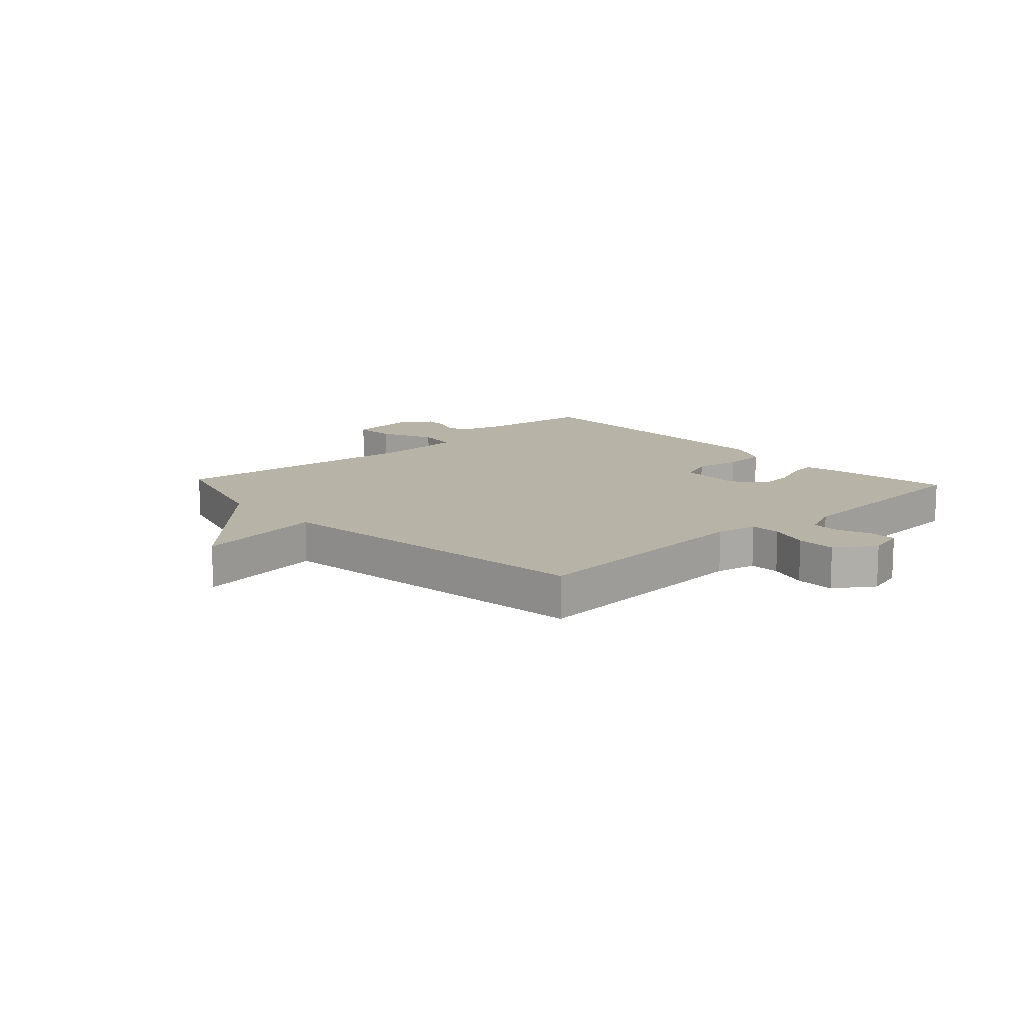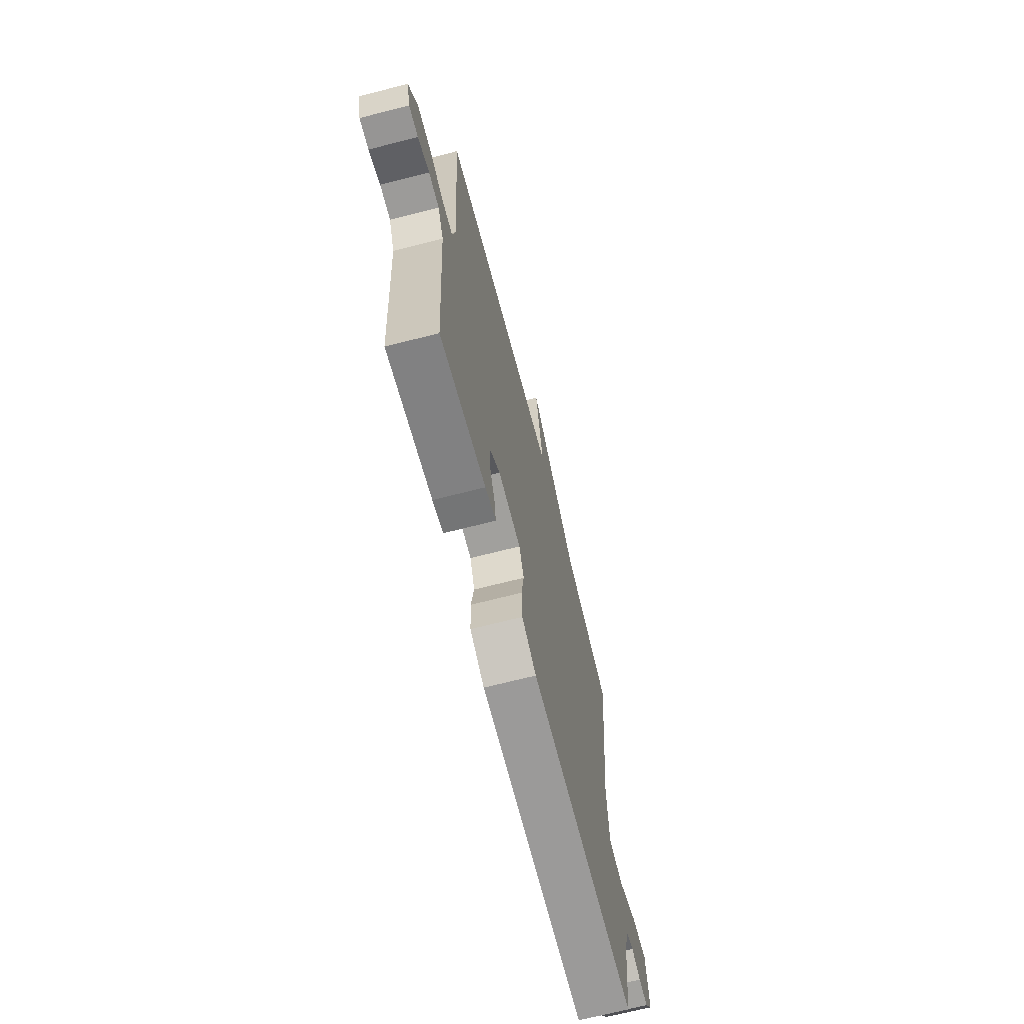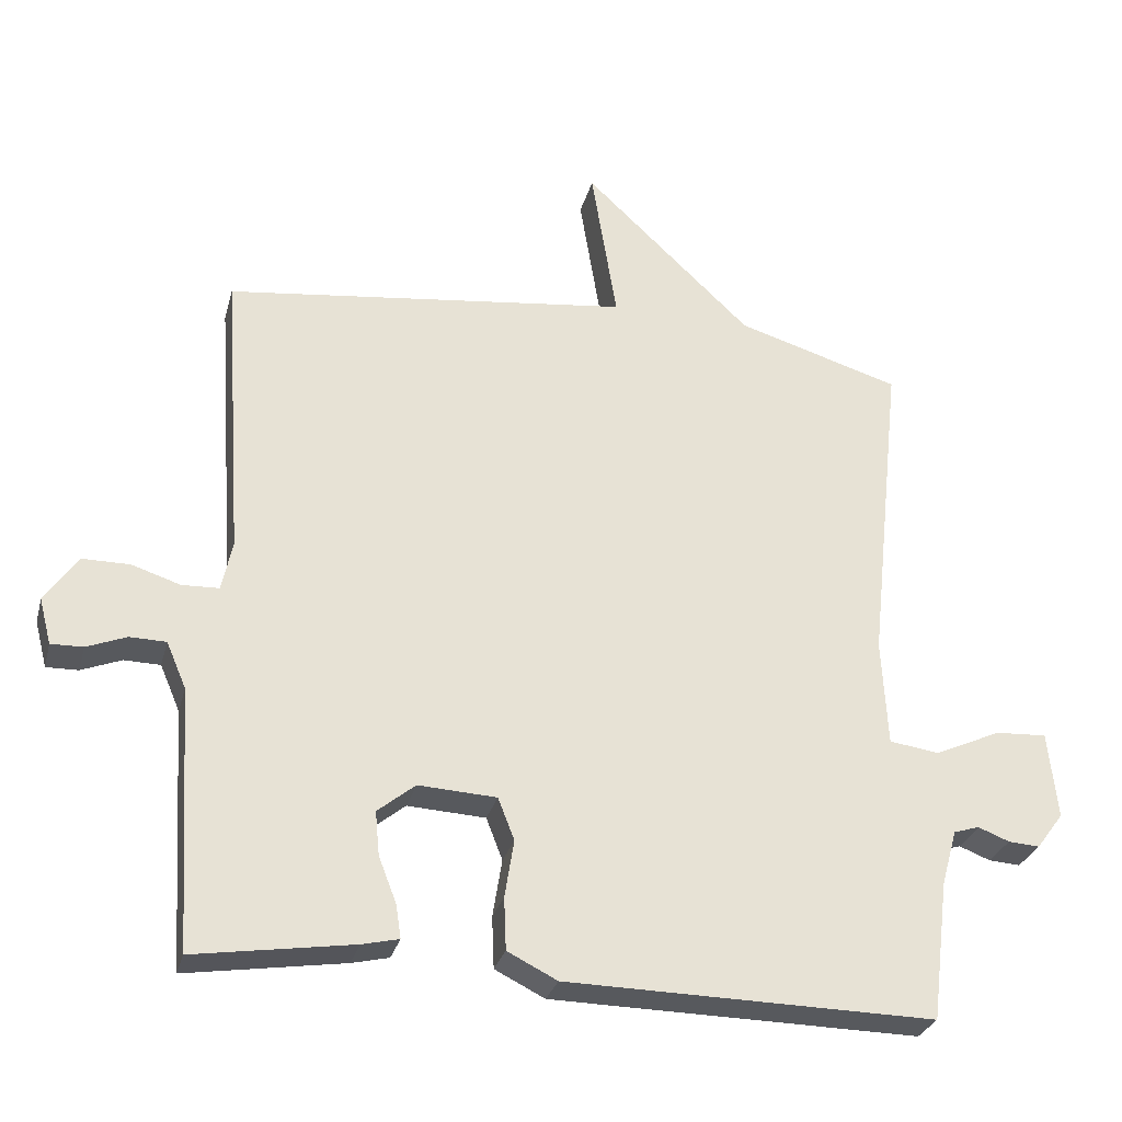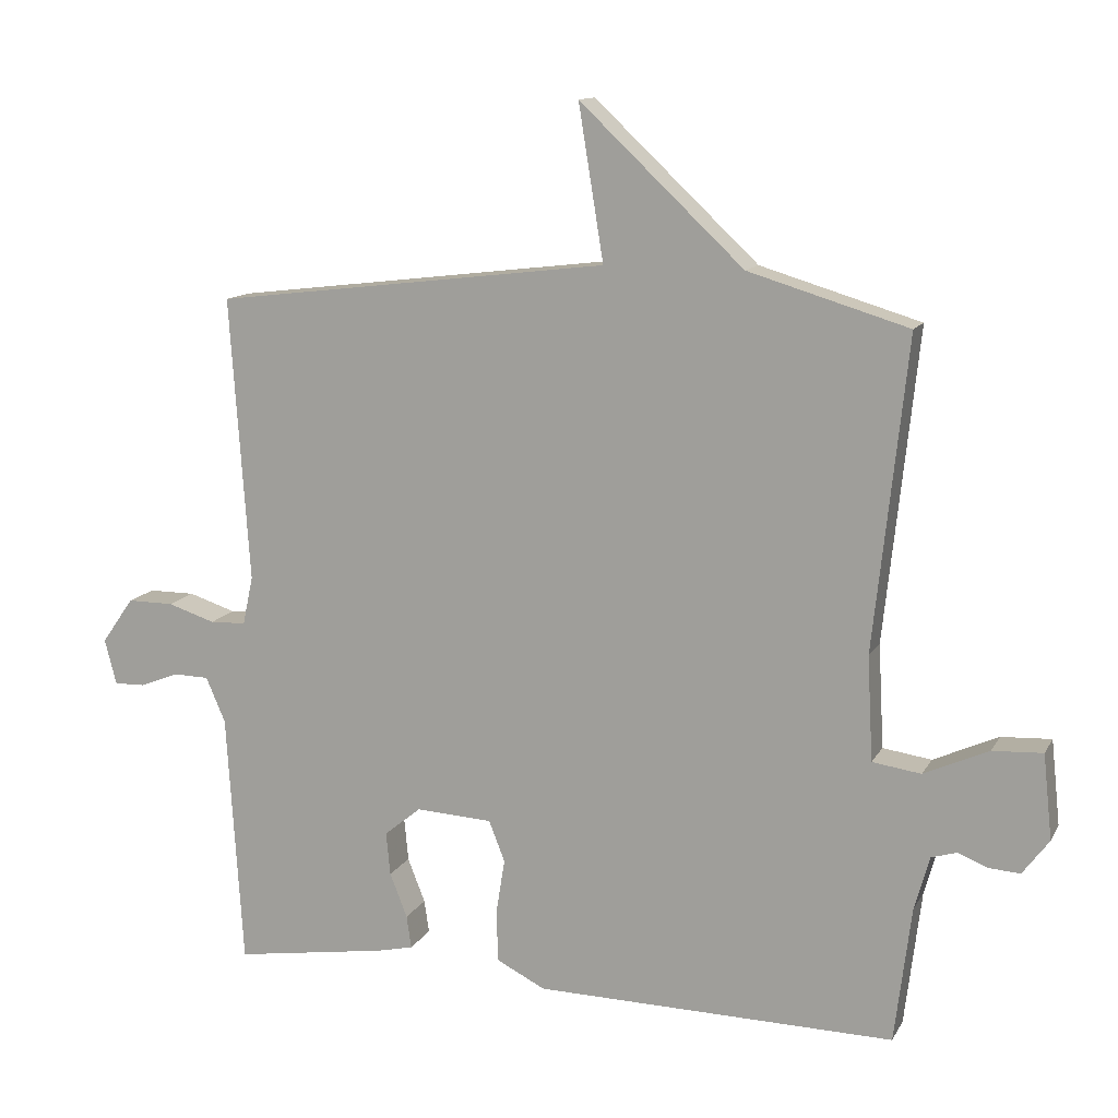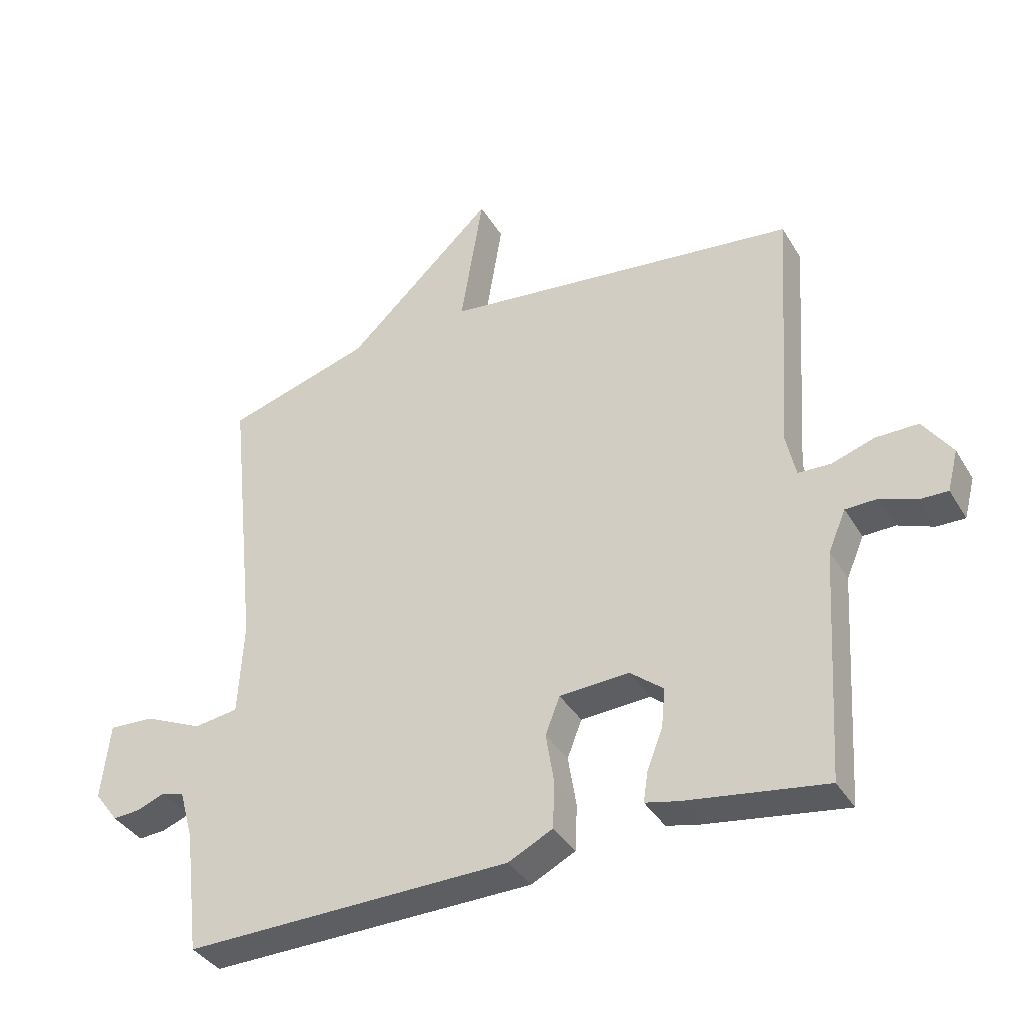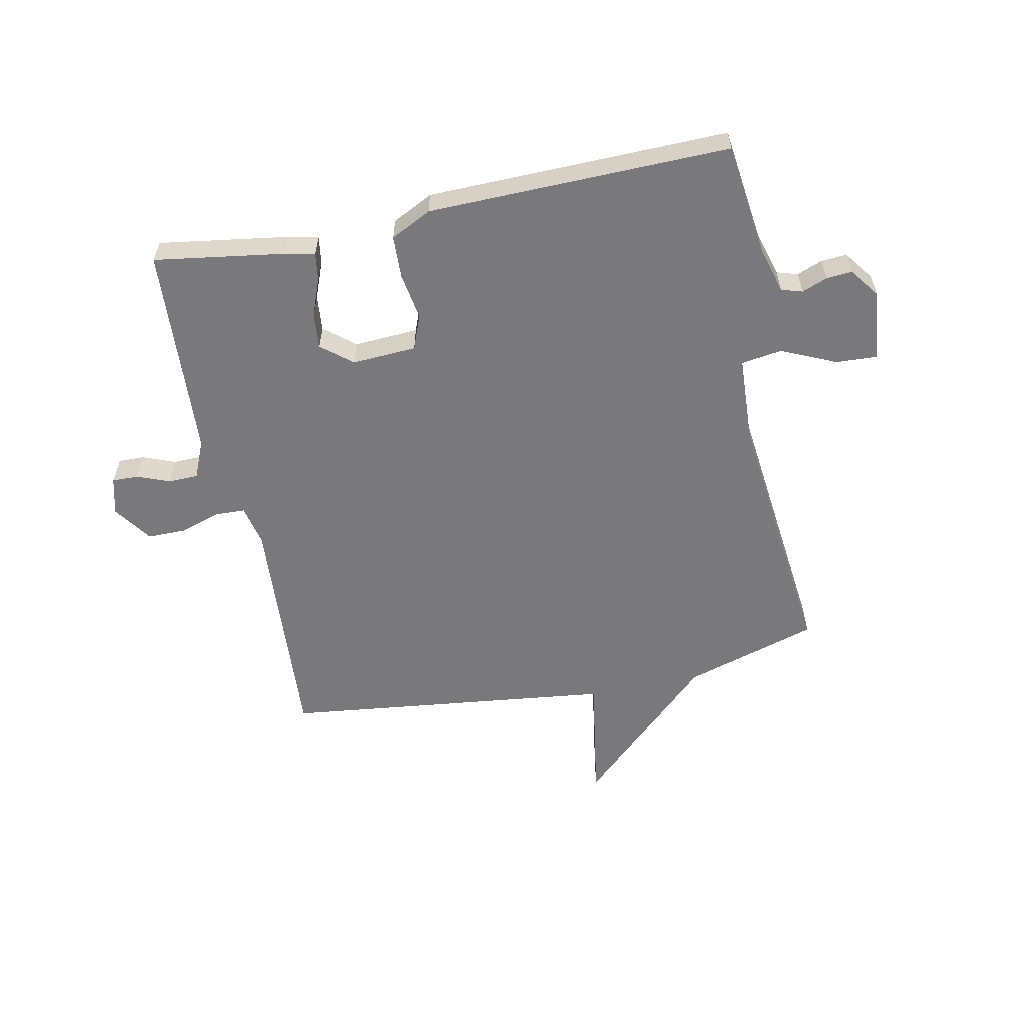
<metadata>
{"format":"obj","ext":"obj","renderer":"f3d","projection":"perspective","resolution":1024,"background":"white","views":[{"elev":12.9,"azim":47.1,"up":"+Y"},{"elev":-68.7,"azim":104.4,"up":"+Z"},{"elev":-28.9,"azim":165.8,"up":"+Z"},{"elev":12.6,"azim":-160.8,"up":"+Z"},{"elev":-37.6,"azim":27.7,"up":"+Z"},{"elev":-57.9,"azim":-168.3,"up":"+Y"}]}
</metadata>
<code>
v 0.5 0.07 0.5
v 0.472 0.07 0.09
v 0.487 0.07 0.02
v 0.539 0.07 0.018
v 0.607 0.07 0.04
v 0.674 0.07 0.04
v 0.72 0.07 -0.026
v 0.703 0.07 -0.091
v 0.658 0.07 -0.09
v 0.602 0.07 -0.068
v 0.551 0.07 -0.069
v 0.523 0.07 -0.134
v 0.5 0.07 -0.5
v 0.278 0.07 -0.466
v 0.226 0.07 -0.454
v 0.233 0.07 -0.407
v 0.258 0.07 -0.343
v 0.264 0.07 -0.281
v 0.211 0.07 -0.238
v 0.101 0.07 -0.244
v 0.078 0.07 -0.303
v 0.091 0.07 -0.384
v 0.088 0.07 -0.457
v 0.018 0.07 -0.492
v -0.5 0.07 -0.5
v -0.524 0.07 -0.304
v -0.546 0.07 -0.226
v -0.582 0.07 -0.215
v -0.626 0.07 -0.232
v -0.67 0.07 -0.235
v -0.708 0.07 -0.184
v -0.695 0.07 -0.062
v -0.623 0.07 -0.066
v -0.53 0.07 -0.108
v -0.46 0.07 -0.098
v -0.452 0.07 0.052
v -0.5 0.07 0.5
v -0.27 0.07 0.569
v -0.034 0.07 0.791
v -0.07 0.07 0.569
v 0.5 0 0.5
v 0.472 0 0.09
v 0.487 0 0.02
v 0.539 0 0.018
v 0.607 0 0.04
v 0.674 0 0.04
v 0.72 0 -0.026
v 0.703 0 -0.091
v 0.658 0 -0.09
v 0.602 0 -0.068
v 0.551 0 -0.069
v 0.523 0 -0.134
v 0.5 0 -0.5
v 0.278 0 -0.466
v 0.226 0 -0.454
v 0.233 0 -0.407
v 0.258 0 -0.343
v 0.264 0 -0.281
v 0.211 0 -0.238
v 0.101 0 -0.244
v 0.078 0 -0.303
v 0.091 0 -0.384
v 0.088 0 -0.457
v 0.018 0 -0.492
v -0.5 0 -0.5
v -0.524 0 -0.304
v -0.546 0 -0.226
v -0.582 0 -0.215
v -0.626 0 -0.232
v -0.67 0 -0.235
v -0.708 0 -0.184
v -0.695 0 -0.062
v -0.623 0 -0.066
v -0.53 0 -0.108
v -0.46 0 -0.098
v -0.452 0 0.052
v -0.5 0 0.5
v -0.27 0 0.569
v -0.034 0 0.791
v -0.07 0 0.569
f 38 39 40
f 40 1 2
f 38 40 2
f 37 38 2
f 36 37 2
f 35 36 2 3
f 34 35 3 4
f 32 33 34
f 31 32 34
f 30 31 34
f 29 30 34
f 28 29 34
f 27 28 34 4
f 26 27 4
f 24 25 26
f 23 24 26
f 22 23 26
f 21 22 26
f 20 21 26
f 20 26 4
f 4 5 6
f 20 4 6
f 19 20 6
f 18 19 6
f 15 16 17
f 14 15 17
f 13 14 17
f 12 13 17
f 11 12 17 18
f 8 9 10
f 7 8 10
f 6 7 10
f 6 10 11
f 6 11 18
f 80 79 78
f 42 41 80
f 42 80 78
f 42 78 77
f 42 77 76
f 43 42 76 75
f 44 43 75 74
f 74 73 72
f 74 72 71
f 74 71 70
f 74 70 69
f 74 69 68
f 44 74 68 67
f 44 67 66
f 66 65 64
f 66 64 63
f 66 63 62
f 66 62 61
f 66 61 60
f 44 66 60
f 46 45 44
f 46 44 60
f 46 60 59
f 46 59 58
f 57 56 55
f 57 55 54
f 57 54 53
f 57 53 52
f 58 57 52 51
f 50 49 48
f 50 48 47
f 50 47 46
f 51 50 46
f 58 51 46
f 1 41 42 2
f 2 42 43 3
f 3 43 44 4
f 4 44 45 5
f 5 45 46 6
f 6 46 47 7
f 7 47 48 8
f 8 48 49 9
f 9 49 50 10
f 10 50 51 11
f 11 51 52 12
f 12 52 53 13
f 13 53 54 14
f 14 54 55 15
f 15 55 56 16
f 16 56 57 17
f 17 57 58 18
f 18 58 59 19
f 19 59 60 20
f 20 60 61 21
f 21 61 62 22
f 22 62 63 23
f 23 63 64 24
f 24 64 65 25
f 25 65 66 26
f 26 66 67 27
f 27 67 68 28
f 28 68 69 29
f 29 69 70 30
f 30 70 71 31
f 31 71 72 32
f 32 72 73 33
f 33 73 74 34
f 34 74 75 35
f 35 75 76 36
f 36 76 77 37
f 37 77 78 38
f 38 78 79 39
f 39 79 80 40
f 40 80 41 1

</code>
